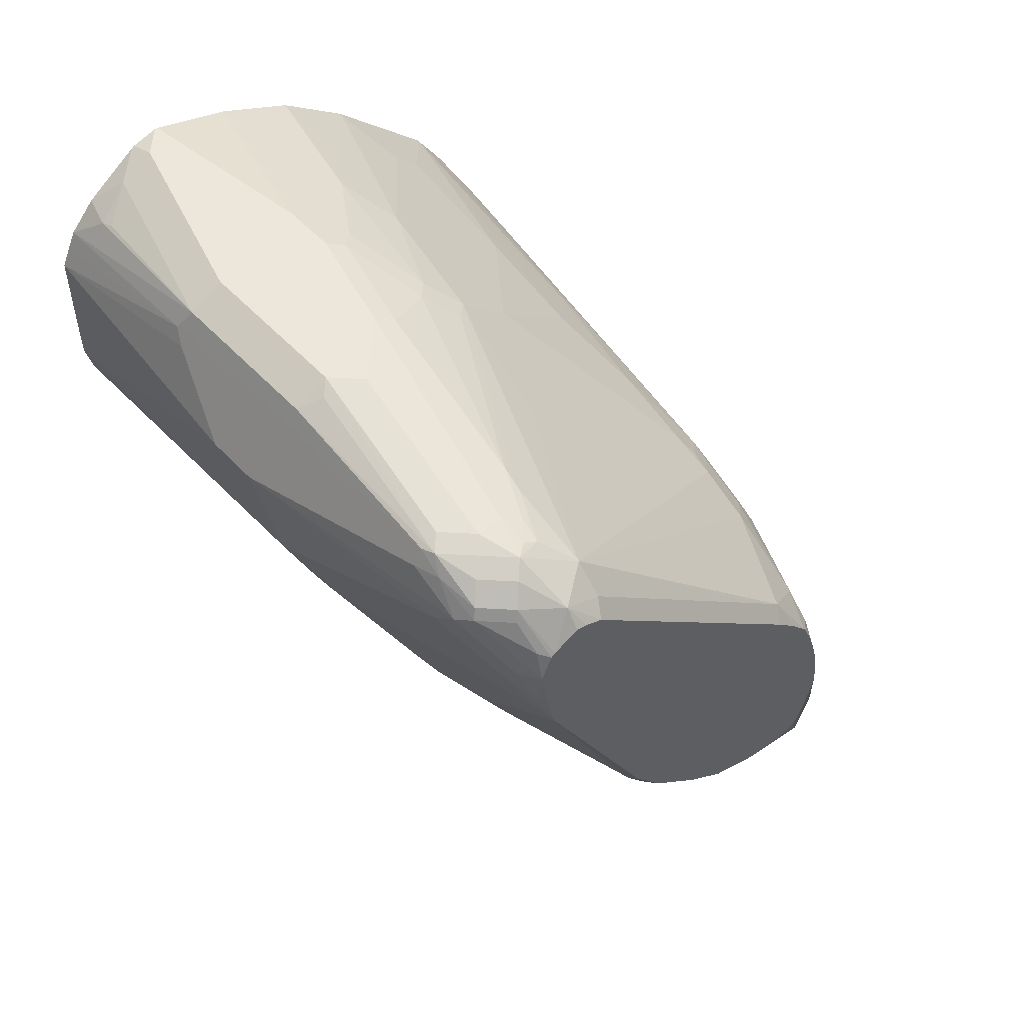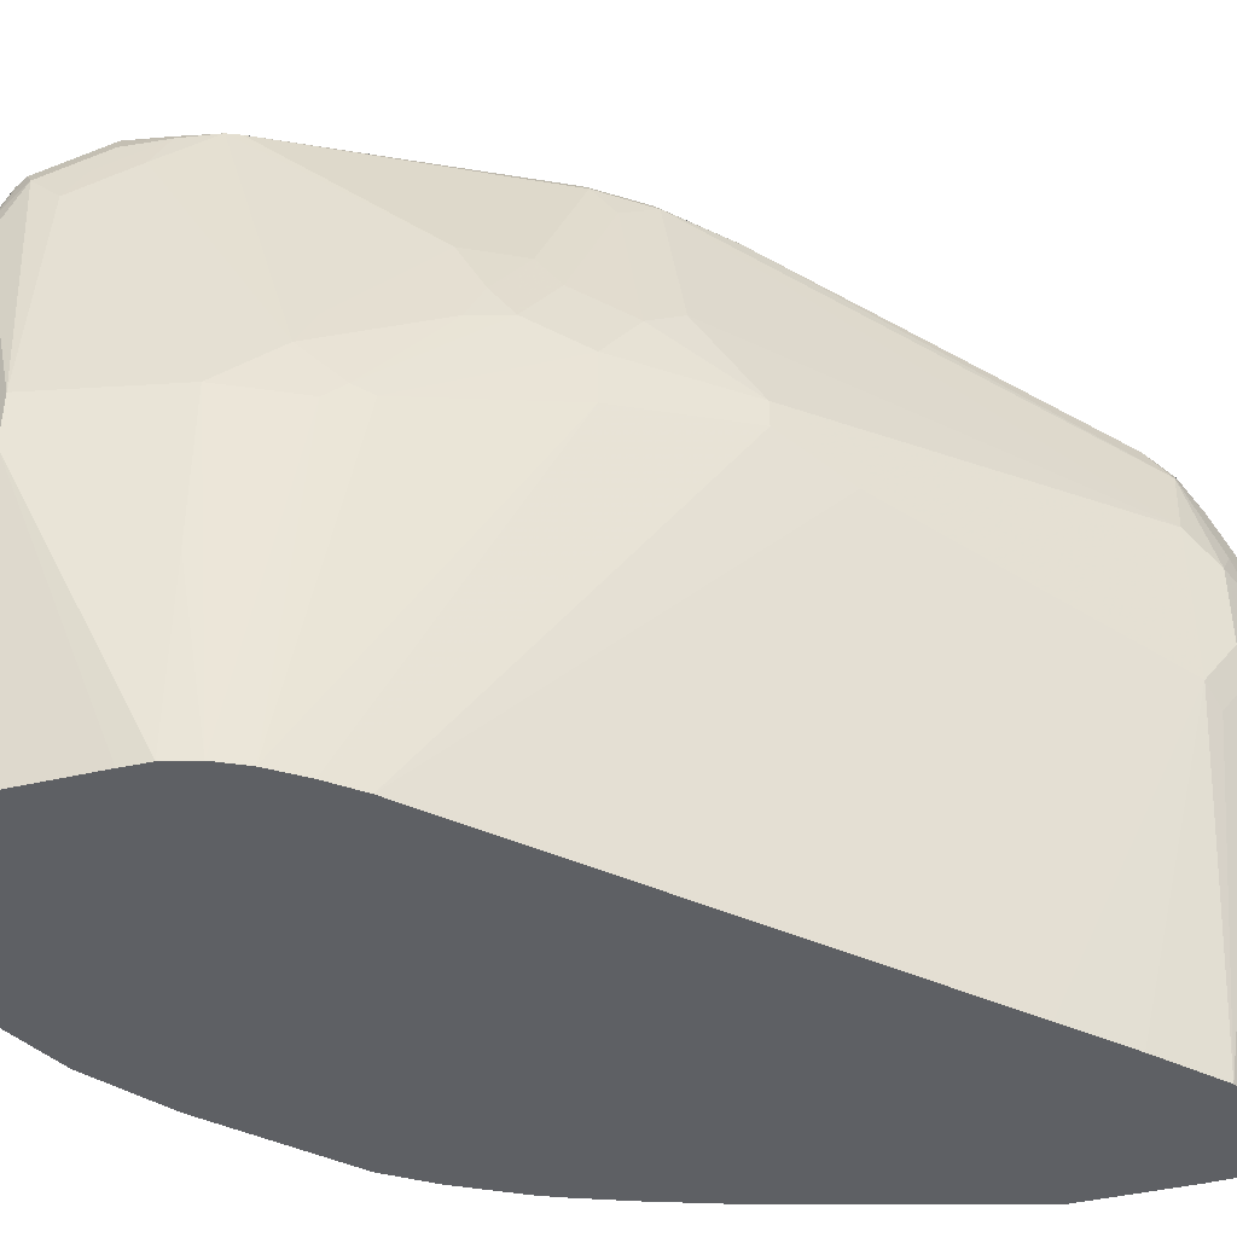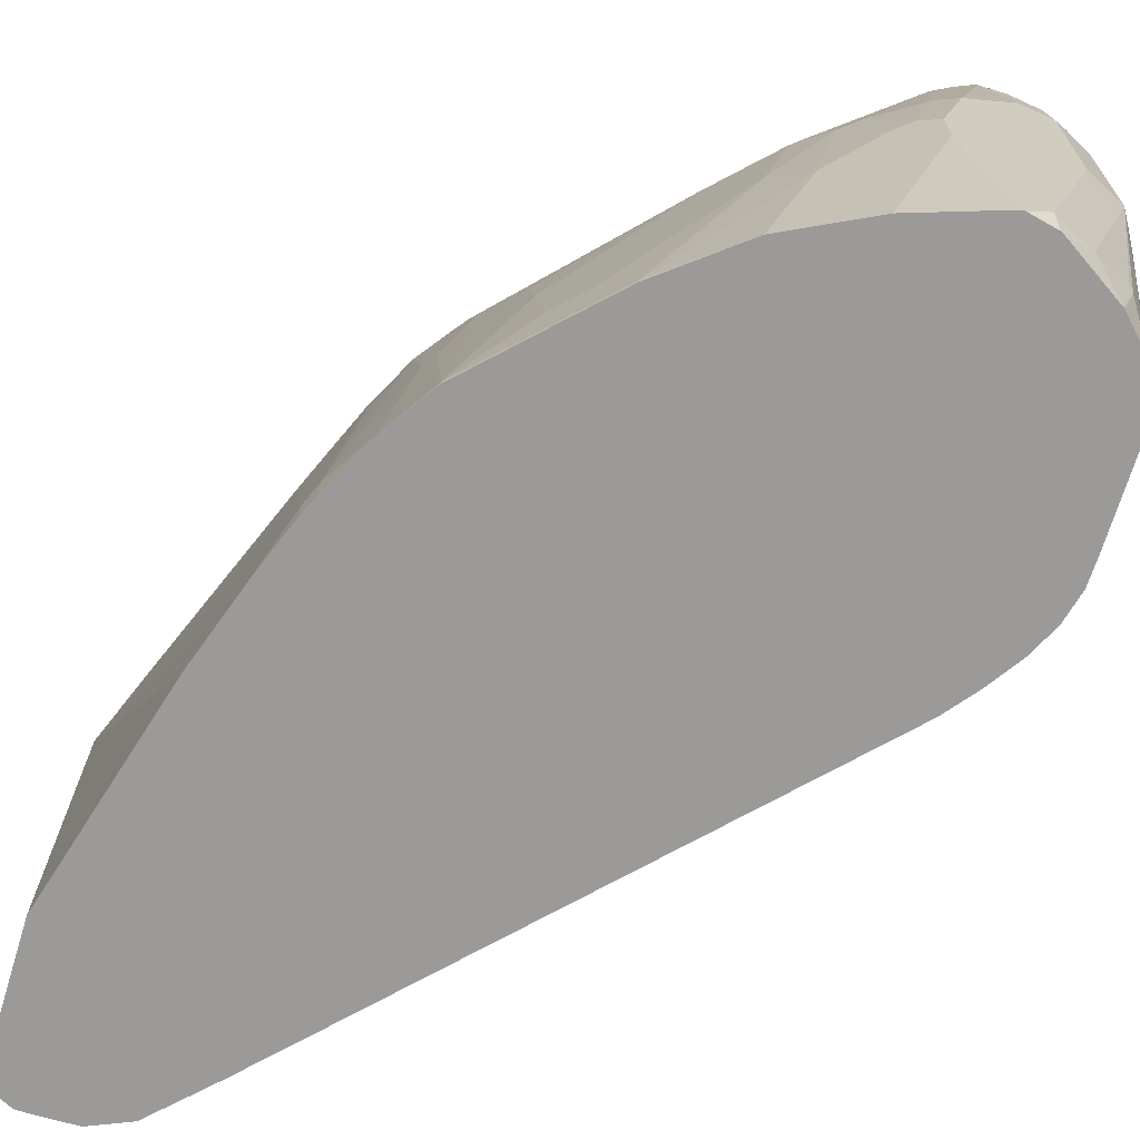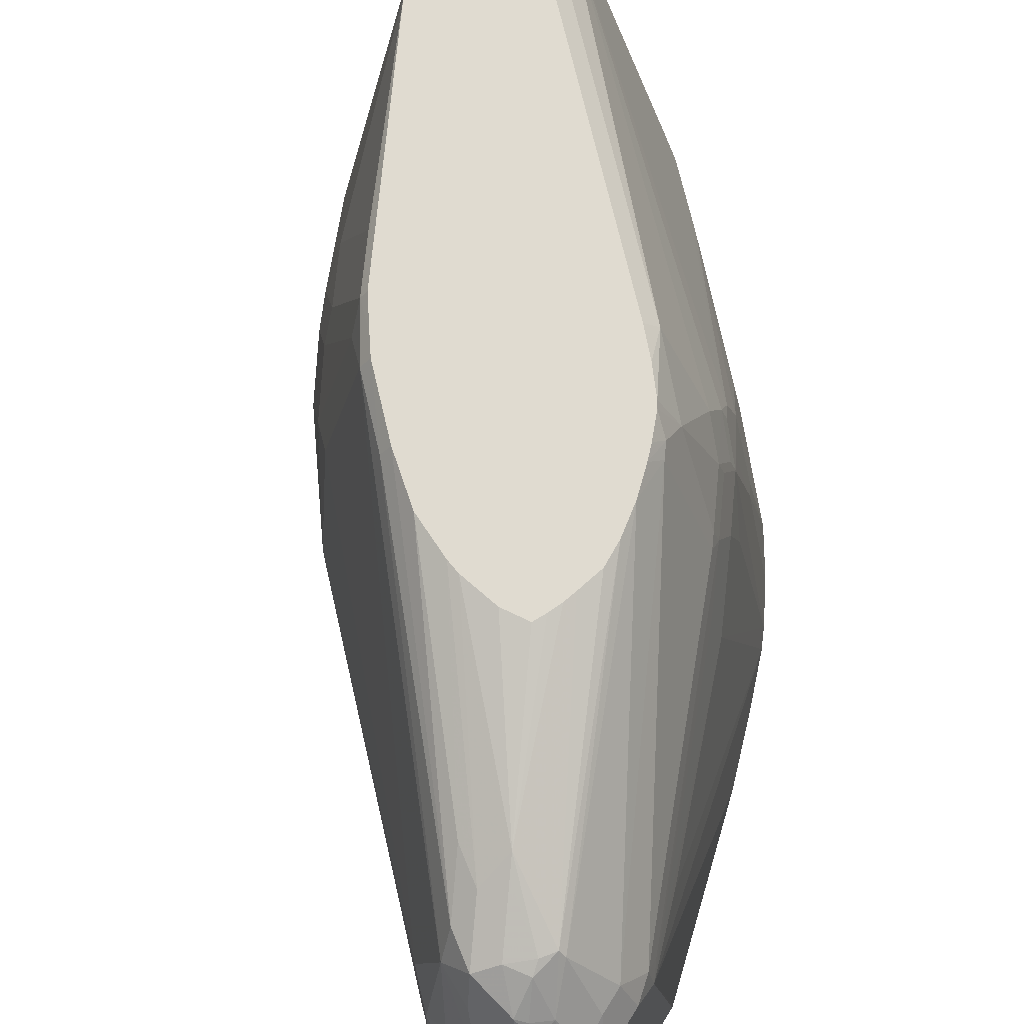
<metadata>
{"format":"obj","ext":"obj","renderer":"f3d","projection":"perspective","resolution":1024,"background":"white","views":[{"elev":52.8,"azim":138.4,"up":"+Z"},{"elev":-43.0,"azim":105.5,"up":"+Y"},{"elev":-69.3,"azim":-16.9,"up":"+Y"},{"elev":70.1,"azim":-148.0,"up":"+Y"}]}
</metadata>
<code>
v -0.08815 0.5265 -0.1395
v -0.1101 0.5265 -0.1371
v -0.05656 0.5265 -0.1342
v -0.1695 0.4875 -0.2543
v -0.1151 0.5265 -0.1271
v -0.04577 0.5265 -0.1306
v -0.1625 0.4734 -0.2826
v -0.1766 0.4805 -0.2684
v -0.2146 0.461 -0.2967
v -0.2226 0.461 -0.2861
v -0.1196 0.5265 -0.1162
v -0.012 0.5265 -0.1151
v -0.1377 0.4769 -0.2649
v -0.1837 0.4522 -0.325
v -0.1978 0.4593 -0.3108
v -0.2173 0.4557 -0.3073
v -0.2402 0.431 -0.318
v -0.2278 0.4557 -0.2861
v -0.1279 0.5265 -0.06356
v -0.1289 0.5265 -0.08473
v -0.1228 0.5265 -0.106
v 0.02286 0.5265 -0.08642
v -0.159 0.4557 -0.3073
v -0.1625 0.431 -0.325
v -0.1908 0.4239 -0.3391
v -0.212 0.3816 -0.3604
v -0.2331 0.3816 -0.3604
v -0.219 0.4381 -0.3321
v -0.2278 0.4345 -0.3285
v -0.2358 0.4239 -0.3338
v -0.2491 0.4133 -0.3285
v -0.2623 0.4028 -0.318
v -0.2614 0.4098 -0.2967
v -0.2614 0.4098 -0.2756
v -0.1232 0.5265 -0.03697
v 0.02825 0.5158 -0.09185
v 0.06529 0.5265 -0.04409
v -0.1413 0.3674 -0.325
v -0.1625 0.3462 -0.3462
v -0.1802 0.3709 -0.3497
v 0.07064 0.5158 -0.04945
v -0.1908 0.3392 -0.3604
v -0.2544 0.3392 -0.3604
v -0.257 0.3604 -0.355
v -0.2402 0.3957 -0.3532
v -0.2491 0.3921 -0.3497
v -0.2702 0.3709 -0.3285
v -0.2702 0.3921 -0.3073
v -0.2623 0.3816 -0.3391
v -0.2756 0.3816 -0.2967
v -0.2756 0.3816 -0.2756
v -0.2702 0.3842 -0.2543
v -0.1219 0.5114 0
v -0.116 0.5265 -0.0122
v 0.07416 0.5265 -0.03175
v -0.1413 0.2403 -0.325
v 0.09185 0.3886 -0.07062
v 0.07064 0.325 -0.113
v -0.1625 0.2826 -0.3462
v 0.09538 0.5193 -0.01058
v 0.09185 0.4946 -0.02822
v -0.1908 0.2756 -0.3604
v -0.2544 0.2756 -0.3604
v -0.2685 0.3392 -0.3532
v -0.2702 0.3497 -0.3497
v -0.2756 0.3604 -0.318
v -0.2756 0.3604 -0.2543
v -0.2685 0.3674 -0.2402
v -0.1643 0.4054 0
v -0.1166 0.514 0.01058
v -0.1128 0.5265 -0.002963
v 0.09175 0.5265 -0.006984
v -0.09889 -0.01901 -0.219
v -0.1403 -0.01901 -0.2624
v -0.1615 -0.01901 -0.2836
v -0.1827 -0.01901 -0.3048
v -0.1554 0.2262 -0.3321
v 0.02825 0.2826 -0.1554
v 0.1801 -0.01901 0.07415
v 0.113 0.3674 -0.04945
v 0.1342 0.325 -0.02822
v 0.07064 0.3038 -0.113
v -0.1766 0.2685 -0.3532
v 0.1378 0.4133 0.01058
v 0.113 0.5265 0.03534
v 0.1819 0.5265 0.1729
v 0.1165 0.5193 0.03175
v 0.159 0.4133 0.05298
v 0.1342 0.3886 -0.007055
v -0.212 0.2332 -0.3604
v -0.2124 -0.01901 -0.3175
v -0.2649 0.2649 -0.355
v -0.2685 0.2756 -0.3532
v -0.2331 0.2332 -0.3604
v -0.2546 -0.01901 -0.3174
v -0.2756 0.3392 -0.3391
v -0.2756 -0.01901 -0.193
v -0.2751 -0.01901 -0.1908
v -0.228 -0.01901 -0.02116
v -0.2067 -0.01901 0.04233
v -0.1908 5.149e-05 0.08473
v -0.2544 0.3392 -0.1908
v -0.2473 0.3462 -0.1766
v -0.1837 0.3674 -0.02822
v -0.1625 0.3886 0.01411
v -0.159 0.408 0.01058
v -0.1031 0.5265 0.02116
v -0.1115 0.5265 0.0005644
v -0.1118 0.5265 0
v -0.1166 0.4928 0.03175
v 0.1988 -0.01901 0.09792
v 0.1555 0.3462 0.01411
v 0.1342 0.2826 -0.02822
v 0.1943 0.2579 0.0812
v 0.159 0.3709 0.03175
v 0.1874 0.5265 0.1839
v 0.1908 0.318 0.08473
v 0.1915 0.5265 0.1941
v 0.2014 0.3285 0.1165
v -0.2331 -0.01901 -0.318
v -0.2673 -0.01901 -0.311
v -0.2688 -0.01901 -0.3101
v -0.2756 0.2756 -0.3391
v -0.2522 -0.01901 -0.318
v -0.2756 -0.01901 -0.2756
v -0.2066 -0.01901 0.04275
v -0.1908 -0.01901 0.08473
v -0.184 -0.01901 0.1003
v -0.1837 0.007101 0.09891
v -0.1908 0.318 -0.02116
v -0.1908 0.3604 -0.04233
v -0.1837 0.325 -0.007055
v -0.1625 0.3462 0.03527
v -0.1413 0.3886 0.05651
v -0.1377 0.408 0.05298
v -0.1 0.5265 0.02624
v -0.1166 0.4292 0.07415
v -0.07414 0.514 0.07415
v 0.2158 -0.01901 0.1233
v 0.1696 0.3392 0.04233
v 0.2014 0.2649 0.09538
v 0.2119 0.2968 0.1271
v 0.1978 0.5265 0.2261
v 0.2014 0.5193 0.2225
v 0.2119 0.4875 0.2332
v -0.2744 -0.01901 -0.2989
v -0.2747 -0.01901 -0.2967
v -0.16 -0.01901 0.1462
v -0.1625 -0.0141 0.1413
v -0.1413 0.1979 0.1201
v -0.1413 0.3462 0.07767
v -0.1625 0.2826 0.05651
v -0.1377 0.3656 0.07415
v -0.1166 0.3868 0.09538
v -0.08379 0.5265 0.04628
v 0.1378 0.4928 0.3073
v -0.06584 0.5265 0.06582
v -0.05298 0.514 0.09538
v 0.2084 0.2509 0.1095
v 0.2268 -0.01901 0.1462
v 0.2332 0.2544 0.1695
v 0.2031 0.5265 0.2577
v 0.2119 0.5087 0.2543
v 0.2226 0.4769 0.2649
v 0.2332 0.4451 0.2756
v -0.1377 -0.01901 0.1802
v -0.1377 -0.01586 0.1802
v -0.1342 0.1838 0.1342
v -0.1342 0.3321 0.09185
v -0.1201 0.3674 0.09891
v -0.113 0.3533 0.113
v 0.05653 0.3533 0.2826
v 0.03531 0.2474 0.3038
v 0.1201 0.3957 0.325
v 0.1378 0.4292 0.3285
v 0.159 0.4716 0.3285
v 0.1801 0.4769 0.3338
v 0.1696 0.5158 0.3038
v 0.1378 0.514 0.2861
v -0.04463 0.5265 0.08706
v 0.2332 0.1272 0.1695
v 0.2327 -0.01901 0.17
v 0.2544 0.2544 0.2756
v 0.1941 0.5265 0.2773
v 0.2014 0.5193 0.2809
v 0.2261 0.4805 0.3038
v 0.2332 0.4663 0.2967
v -0.1228 -0.01901 0.1951
v -0.08042 -0.01901 0.2375
v -0.1166 -0.01586 0.2013
v -0.07062 0.03535 0.2402
v -0.09183 0.03535 0.219
v -0.09183 0.1414 0.1978
v -0.09183 0.2262 0.1766
v -0.113 0.2897 0.1342
v -0.1201 0.3038 0.1201
v -0.007071 0.2474 0.2614
v 0.01409 0.2474 0.2826
v 0.01409 0.1414 0.3038
v 0.05653 0.2262 0.325
v 0.07064 0.2403 0.3321
v 0.04942 0.2614 0.3108
v 0.1342 0.4098 0.3321
v 0.1555 0.4522 0.3321
v 0.1696 0.469 0.3338
v 0.1696 0.4451 0.3391
v 0.1908 0.4451 0.3391
v 0.2226 0.4345 0.3338
v 0.1908 0.4875 0.3259
v 0.2014 0.4981 0.3126
v 0.1908 0.5265 0.2795
v 0.1696 0.5265 0.2878
v 0.1606 0.5265 0.2856
v 0.1461 0.5265 0.2778
v 0.2544 0.212 0.2756
v 0.2332 -0.01901 0.1908
v 0.2332 0.4239 0.318
v 0.2261 0.4239 0.3321
v 0.2049 0.5017 0.3038
v 0.2226 0.4769 0.3126
v 0.2279 0.4451 0.3206
v -0.0592 -0.01901 0.2587
v -0.05298 -0.01586 0.2649
v -0.007071 0.1414 0.2826
v 0.03531 0.09895 0.325
v 0.07769 0.1626 0.3462
v 0.09185 0.1767 0.3532
v 0.113 0.2614 0.3532
v 0.1272 0.2544 0.3604
v 0.1483 0.4028 0.3391
v 0.1483 0.2756 0.3604
v 0.1696 0.2968 0.3604
v 0.2119 0.4239 0.3391
v 0.1908 0.2756 0.3604
v 0.2014 0.2861 0.355
v 0.219 0.2756 0.3462
v 0.2226 0.4557 0.3233
v 0.2119 0.4663 0.3259
v 0.2261 0.1484 0.3321
v 0.2279 0.1378 0.3285
v 0.2332 0.1484 0.318
v 0.2332 -0.01901 0.2756
v -0.05298 -0.01901 0.2649
v 0.002162 -0.01901 0.3084
v 0.01679 -0.01901 0.3158
v 0.106 0.1696 0.3604
v 0.1908 0.1484 0.3604
v 0.219 0.1484 0.3462
v 0.219 -0.01901 0.3038
v 0.2197 -0.01901 0.3024
v 0.2261 -0.01901 0.2897
v 0.04942 -0.01901 0.3321
v 0.106 0.1272 0.3604
v 0.1483 5.149e-05 0.3604
v 0.1766 5.149e-05 0.3462
v 0.2049 0.0212 0.3321
v 0.2067 0.01063 0.3285
v 0.1975 -0.01901 0.3257
v 0.06358 -0.01901 0.3391
v 0.1272 -0.01901 0.3604
v 0.1294 -0.01901 0.3604
v 0.1507 -0.01901 0.3556
v 0.1522 -0.01901 0.3549
v 0.1537 -0.01901 0.3539
f 151 169 170
f 151 170 154
f 151 154 153
f 154 170 171
f 156 173 174
f 156 172 173
f 156 174 175
f 156 175 176
f 150 169 151
f 156 176 177
f 156 177 178
f 154 171 156
f 150 168 169
f 144 162 163
f 149 167 150
f 148 167 149
f 148 166 167
f 144 165 145
f 144 164 165
f 144 187 164
f 144 163 187
f 143 162 144
f 142 165 161
f 142 145 165
f 141 161 159
f 141 142 161
f 156 178 179
f 139 159 160
f 150 167 168
f 156 179 158
f 167 191 192
f 157 158 180
f 139 141 159
f 171 195 197
f 170 195 171
f 170 196 195
f 169 196 170
f 168 196 169
f 168 195 196
f 167 195 168
f 167 194 195
f 167 193 194
f 167 192 193
f 167 190 191
f 167 189 190
f 167 188 189
f 166 188 167
f 165 187 183
f 164 187 165
f 162 187 163
f 162 186 187
f 162 185 186
f 162 184 185
f 161 215 181
f 161 183 215
f 161 165 183
f 160 181 182
f 160 161 181
f 159 161 160
f 158 214 180
f 158 179 214
f 156 171 172
f 138 158 157
f 105 151 134
f 138 157 155
f 110 138 136
f 110 137 138
f 110 135 137
f 107 110 136
f 106 135 110
f 105 135 106
f 105 134 135
f 171 197 198
f 105 133 151
f 104 133 105
f 104 132 133
f 104 130 132
f 104 131 130
f 103 131 104
f 103 130 131
f 102 130 103
f 101 130 102
f 101 129 130
f 101 128 129
f 101 127 128
f 101 126 127
f 100 126 101
f 94 124 95
f 93 122 123
f 92 122 93
f 92 121 122
f 92 95 121
f 90 124 94
f 90 120 124
f 111 113 139
f 138 156 158
f 112 115 140
f 112 141 114
f 137 156 138
f 137 154 156
f 136 138 155
f 135 154 137
f 135 153 154
f 134 153 135
f 134 151 153
f 133 152 151
f 132 152 133
f 129 132 130
f 129 152 132
f 129 151 152
f 129 150 151
f 129 149 150
f 128 149 129
f 128 148 149
f 123 147 125
f 123 146 147
f 122 146 123
f 118 145 142
f 118 144 145
f 118 143 144
f 118 142 119
f 117 142 141
f 117 119 142
f 117 141 140
f 115 117 140
f 114 141 139
f 113 114 139
f 112 140 141
f 171 198 172
f 191 223 199
f 173 199 200
f 227 246 228
f 226 246 227
f 225 246 226
f 225 245 246
f 225 244 245
f 223 244 225
f 223 243 244
f 222 243 223
f 220 237 221
f 220 238 237
f 218 248 239
f 218 236 248
f 217 221 218
f 215 242 216
f 215 241 242
f 215 240 241
f 215 239 240
f 209 220 210
f 209 238 220
f 208 238 209
f 208 237 238
f 208 221 237
f 208 218 221
f 208 236 218
f 208 235 236
f 208 234 235
f 208 233 234
f 207 234 233
f 207 232 234
f 228 246 229
f 207 233 208
f 229 246 253
f 229 260 261
f 255 264 258
f 255 263 264
f 254 263 255
f 254 262 263
f 254 261 262
f 253 259 260
f 252 259 253
f 249 257 258
f 248 255 256
f 248 257 249
f 248 256 257
f 247 255 248
f 247 254 255
f 245 253 246
f 245 252 253
f 240 242 241
f 240 251 242
f 240 250 251
f 240 249 250
f 240 248 249
f 239 248 240
f 234 236 235
f 234 248 236
f 234 247 248
f 229 232 231
f 229 234 232
f 229 247 234
f 229 254 247
f 229 261 254
f 229 253 260
f 172 198 173
f 206 232 207
f 206 229 231
f 184 210 185
f 184 211 210
f 183 239 215
f 183 218 239
f 183 217 218
f 183 187 217
f 182 215 216
f 181 215 182
f 178 214 179
f 178 213 214
f 178 212 213
f 178 211 212
f 178 210 211
f 178 209 210
f 177 209 178
f 177 208 209
f 177 207 208
f 177 206 207
f 177 205 206
f 176 205 177
f 176 204 205
f 175 204 176
f 175 203 204
f 174 203 175
f 174 202 203
f 173 198 199
f 173 202 174
f 173 201 202
f 173 200 201
f 185 210 219
f 206 231 232
f 185 219 186
f 186 210 220
f 206 230 229
f 204 206 205
f 204 230 206
f 203 230 204
f 203 229 230
f 203 228 229
f 201 203 202
f 201 228 203
f 201 227 228
f 201 226 227
f 200 226 201
f 200 225 226
f 199 223 225
f 199 225 200
f 198 224 199
f 194 197 195
f 193 197 194
f 193 198 197
f 191 198 193
f 191 224 198
f 191 199 224
f 90 91 120
f 191 193 192
f 190 223 191
f 189 223 190
f 189 222 223
f 187 221 217
f 186 221 187
f 186 220 221
f 186 219 210
f 88 119 117
f 73 245 244
f 88 116 118
f 26 43 27
f 26 63 43
f 26 94 63
f 26 90 94
f 26 62 90
f 26 42 62
f 26 40 42
f 24 41 38
f 24 36 41
f 24 26 25
f 24 40 26
f 24 39 40
f 24 38 39
f 27 43 44
f 23 36 24
f 22 36 23
f 18 35 19
f 18 34 35
f 18 33 34
f 18 32 33
f 17 32 18
f 17 31 32
f 17 30 31
f 17 29 30
f 16 29 17
f 16 28 29
f 15 28 16
f 14 28 15
f 22 37 36
f 27 44 45
f 27 45 28
f 28 45 30
f 41 55 60
f 39 42 40
f 39 62 42
f 39 59 62
f 38 78 56
f 38 82 78
f 38 58 82
f 38 57 58
f 38 41 57
f 38 59 39
f 38 56 59
f 37 55 41
f 36 37 41
f 35 53 54
f 34 53 35
f 34 52 53
f 34 51 52
f 33 48 50
f 33 51 34
f 33 50 51
f 32 65 47
f 32 49 65
f 32 48 33
f 32 47 48
f 31 49 32
f 31 46 49
f 30 46 31
f 30 45 46
f 28 30 29
f 14 27 28
f 14 26 27
f 14 25 26
f 14 24 25
f 1 72 55
f 1 85 72
f 1 86 85
f 1 116 86
f 1 118 116
f 1 143 118
f 1 162 143
f 1 184 162
f 1 211 184
f 1 212 211
f 1 213 212
f 1 214 213
f 1 180 214
f 1 157 180
f 1 155 157
f 1 136 155
f 1 107 136
f 1 108 107
f 1 109 108
f 1 71 109
f 1 54 71
f 1 35 54
f 1 19 35
f 1 20 19
f 1 21 20
f 1 11 21
f 1 5 11
f 1 2 5
f 255 258 257
f 1 55 37
f 41 60 61
f 1 37 22
f 1 12 6
f 14 23 24
f 12 23 13
f 12 22 23
f 10 21 11
f 10 20 21
f 10 19 20
f 10 18 19
f 10 17 18
f 10 16 17
f 9 16 10
f 9 15 16
f 8 15 9
f 8 14 15
f 7 14 8
f 7 23 14
f 7 13 23
f 6 13 7
f 6 12 13
f 4 11 5
f 4 10 11
f 4 9 10
f 4 8 9
f 4 7 8
f 3 7 4
f 3 6 7
f 2 4 5
f 1 4 2
f 1 3 4
f 1 6 3
f 1 22 12
f 41 61 57
f 43 63 93
f 43 93 64
f 73 148 128
f 73 166 148
f 73 188 166
f 73 189 188
f 73 222 189
f 73 243 222
f 73 244 243
f 73 252 245
f 73 259 252
f 73 260 259
f 73 261 260
f 73 262 261
f 73 263 262
f 73 264 263
f 73 258 264
f 73 249 258
f 73 250 249
f 73 251 250
f 73 242 251
f 73 216 242
f 73 182 216
f 73 160 182
f 73 139 160
f 73 111 139
f 73 79 111
f 70 110 107
f 70 106 110
f 70 109 71
f 70 108 109
f 73 128 127
f 70 107 108
f 73 127 126
f 73 100 99
f 88 117 115
f 87 116 88
f 86 116 87
f 84 112 89
f 84 115 112
f 84 88 115
f 82 113 111
f 81 114 113
f 81 112 114
f 80 112 81
f 80 89 112
f 79 82 111
f 78 82 79
f 76 83 77
f 76 91 83
f 73 75 74
f 73 76 75
f 73 91 76
f 73 120 91
f 73 124 120
f 73 95 124
f 73 121 95
f 73 122 121
f 73 146 122
f 73 147 146
f 73 125 147
f 73 97 125
f 73 98 97
f 73 99 98
f 73 126 100
f 88 118 119
f 69 105 106
f 67 104 105
f 56 76 77
f 56 75 76
f 56 74 75
f 56 73 74
f 55 72 60
f 54 70 71
f 53 70 54
f 53 106 70
f 53 69 106
f 52 69 53
f 52 105 69
f 52 68 105
f 52 67 68
f 51 67 52
f 50 67 51
f 50 97 67
f 50 125 97
f 50 123 125
f 50 96 123
f 50 66 96
f 47 96 66
f 47 65 96
f 47 50 48
f 47 66 50
f 46 65 49
f 44 46 45
f 44 65 46
f 44 64 65
f 43 64 44
f 56 77 83
f 67 105 68
f 56 83 59
f 56 79 73
f 67 103 104
f 67 102 103
f 67 101 102
f 67 100 101
f 67 99 100
f 67 98 99
f 67 97 98
f 64 96 65
f 64 123 96
f 64 93 123
f 63 95 92
f 63 94 95
f 63 92 93
f 62 91 90
f 62 83 91
f 61 89 80
f 60 88 84
f 60 87 88
f 60 86 87
f 60 85 86
f 60 72 85
f 60 89 61
f 60 84 89
f 59 83 62
f 58 113 82
f 58 81 113
f 58 80 81
f 57 80 58
f 57 61 80
f 56 78 79
f 255 257 256

</code>
